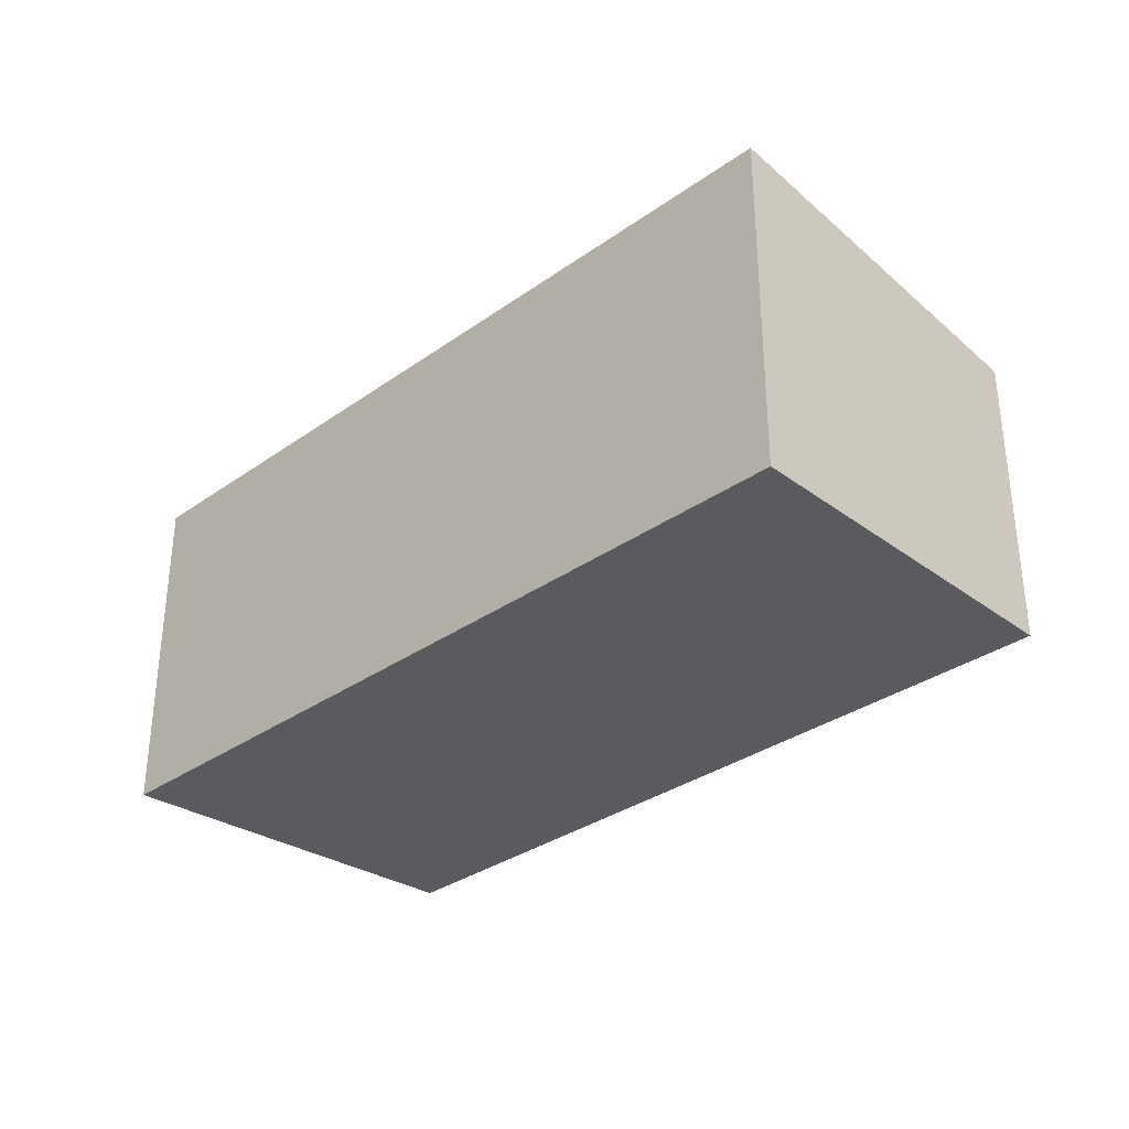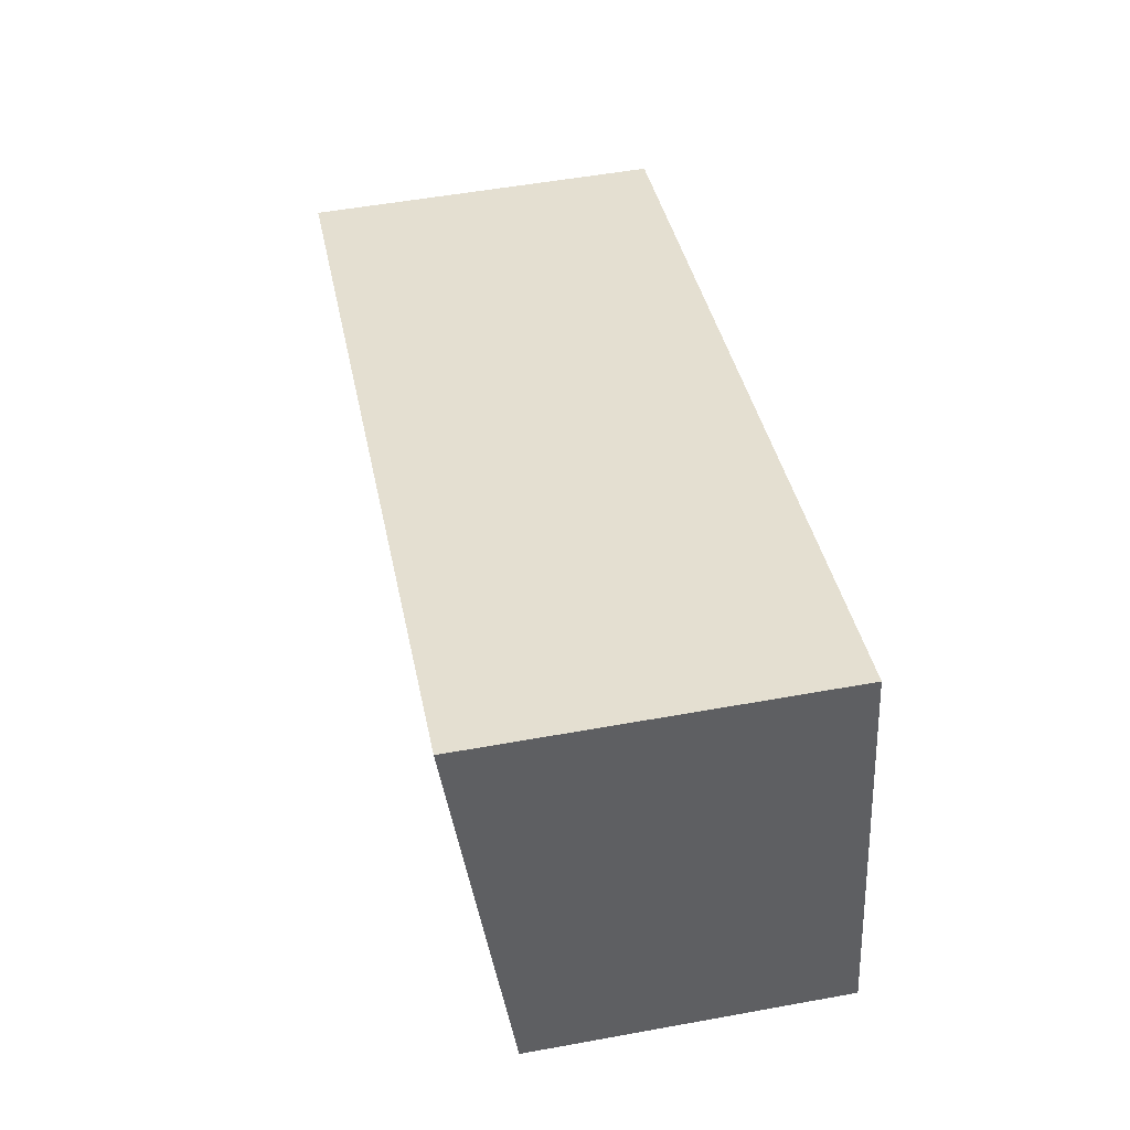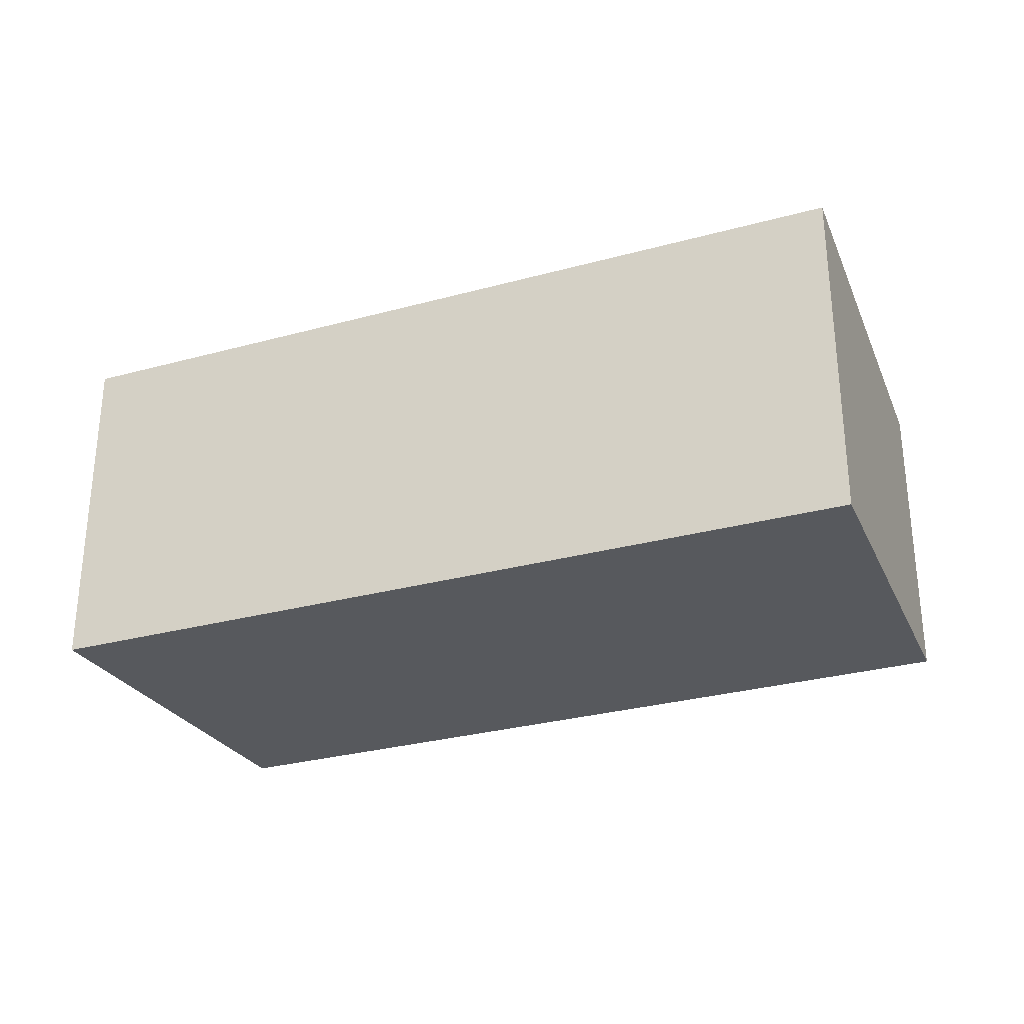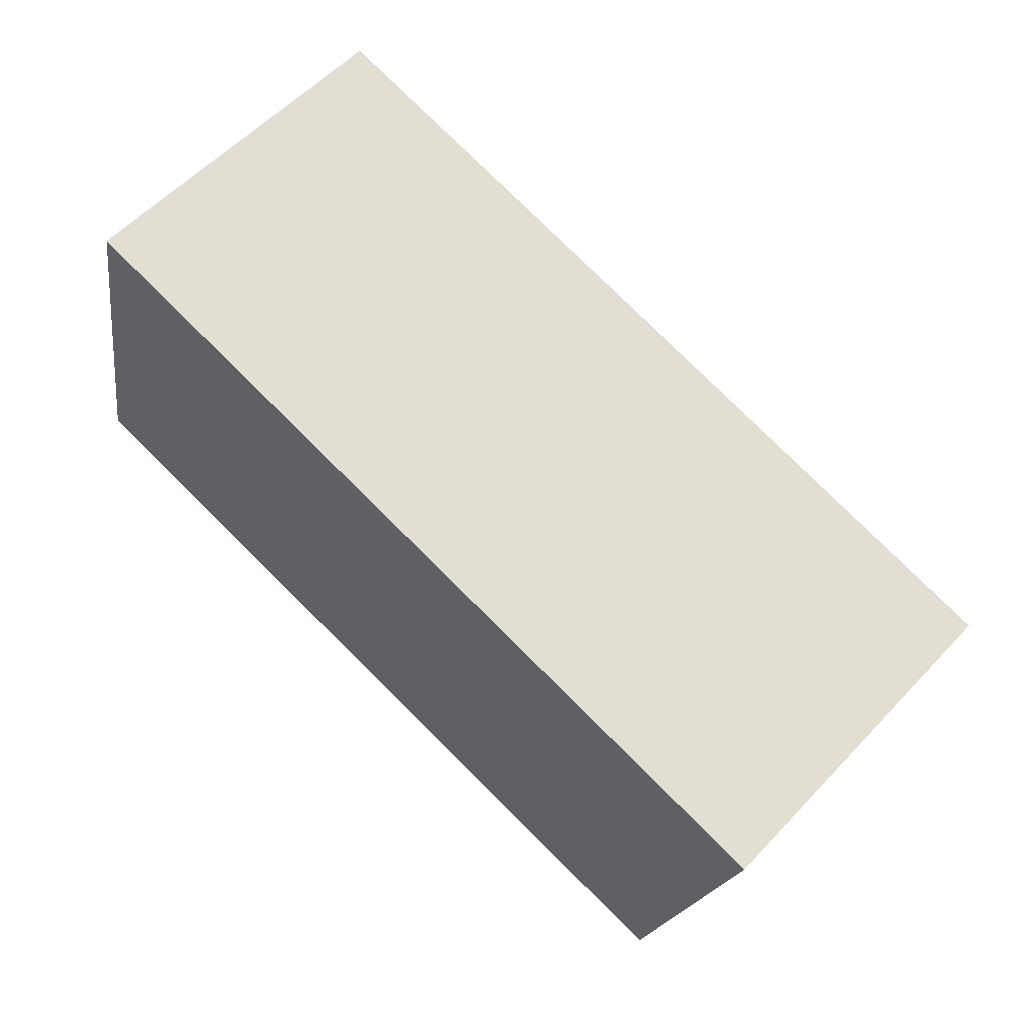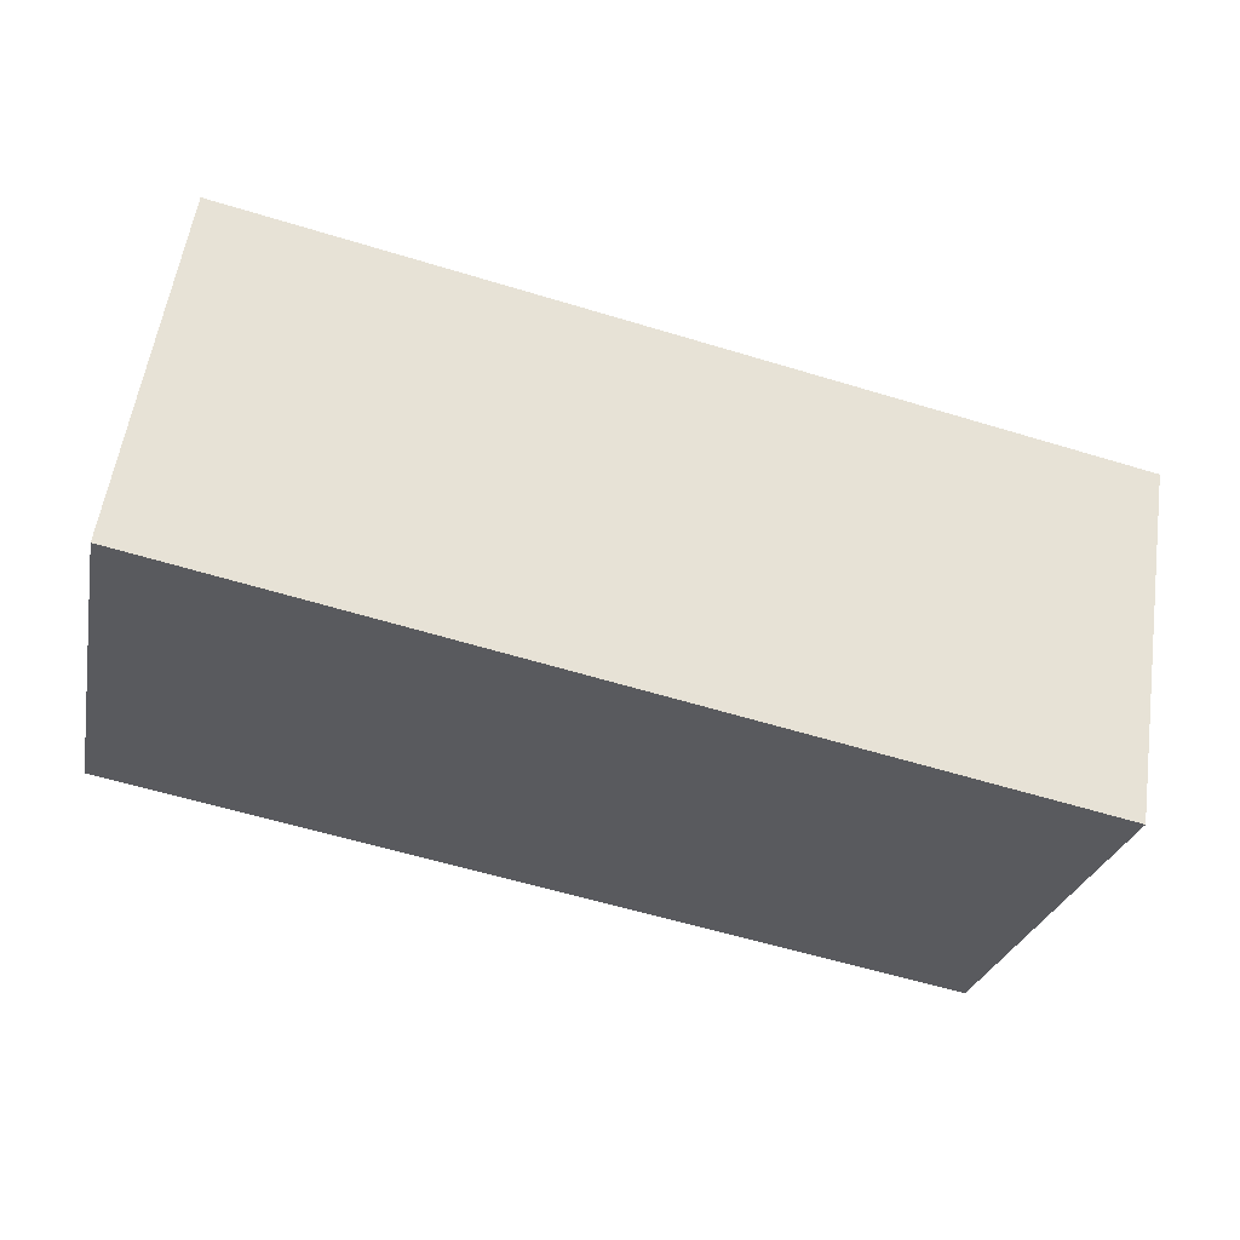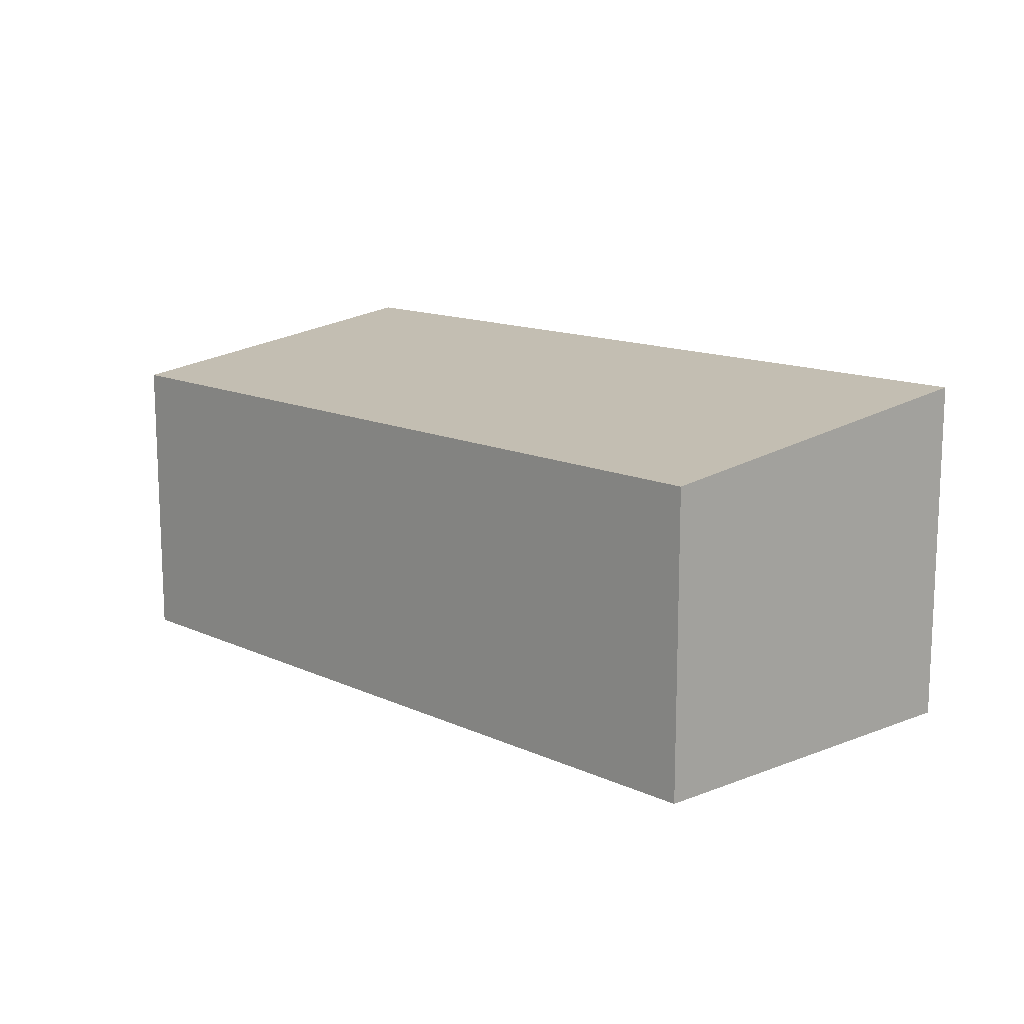
<metadata>
{"format":"obj","ext":"obj","renderer":"f3d","projection":"perspective","resolution":1024,"background":"white","views":[{"elev":-32.3,"azim":59.6,"up":"+Y"},{"elev":52.6,"azim":-101.1,"up":"+Z"},{"elev":-29.1,"azim":37.0,"up":"+Y"},{"elev":57.5,"azim":42.7,"up":"+Z"},{"elev":57.5,"azim":8.5,"up":"+Z"},{"elev":13.7,"azim":-119.9,"up":"+Y"}]}
</metadata>
<code>
v  0 3.437 2.105e-16
v  10.22 3.951 1.766
v  9.067 3.446 -2.341
v  0.849 3.951 4.269
v  9.067 1.433e-16 -2.341
v  0 0 0
v  0.849 -2.614e-16 4.269
v  10.22 -1.081e-16 1.766
g defaultobject
f 1 2 3
f 2 1 4
f 5 1 3
f 1 5 6
f 1 7 4
f 7 1 6
f 7 2 4
f 2 7 8
f 8 3 2
f 3 8 5
f 5 7 6
f 7 5 8

</code>
